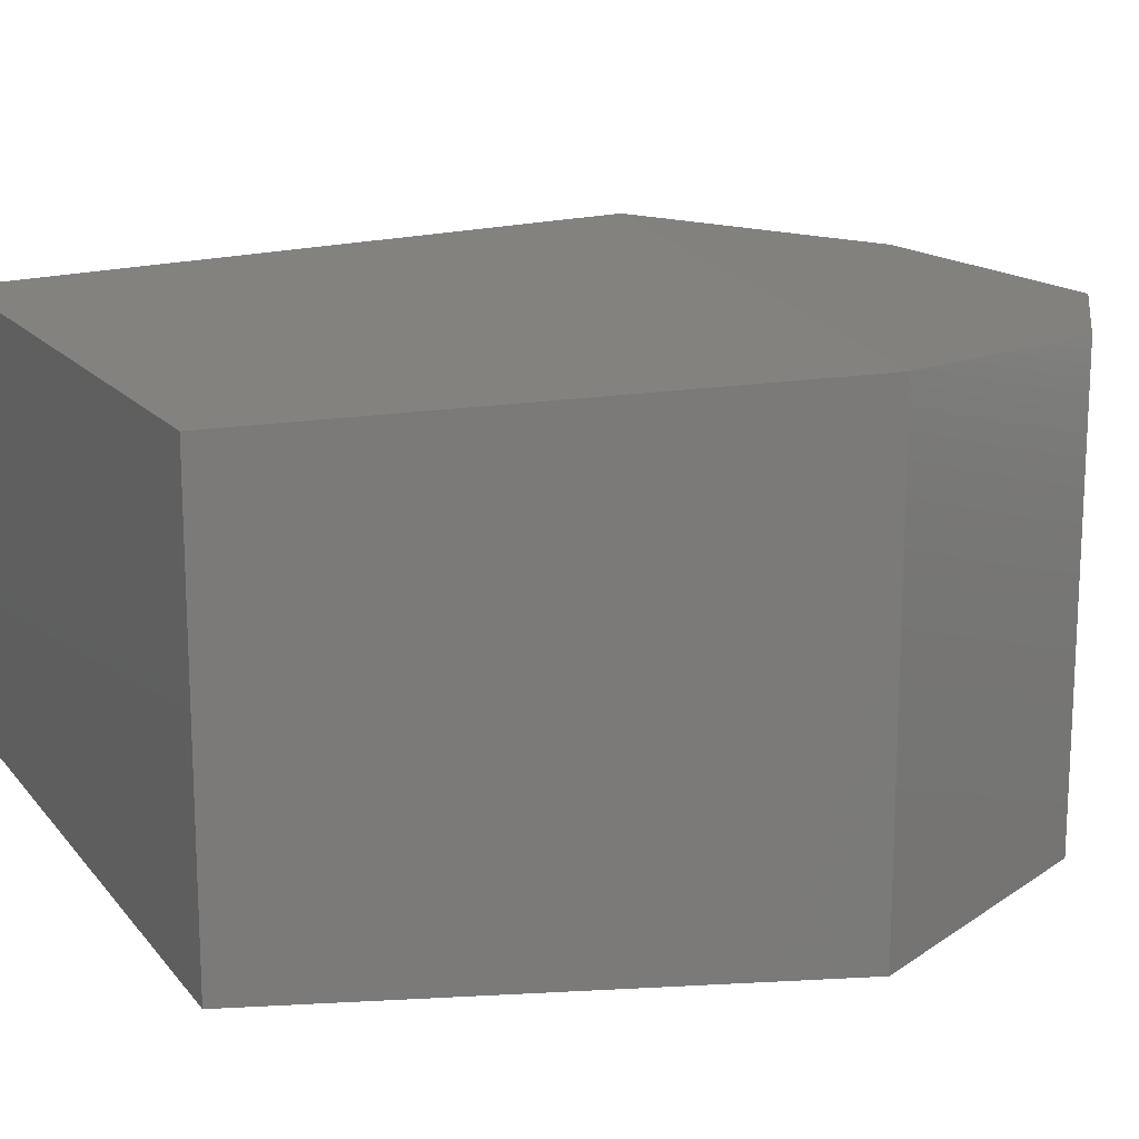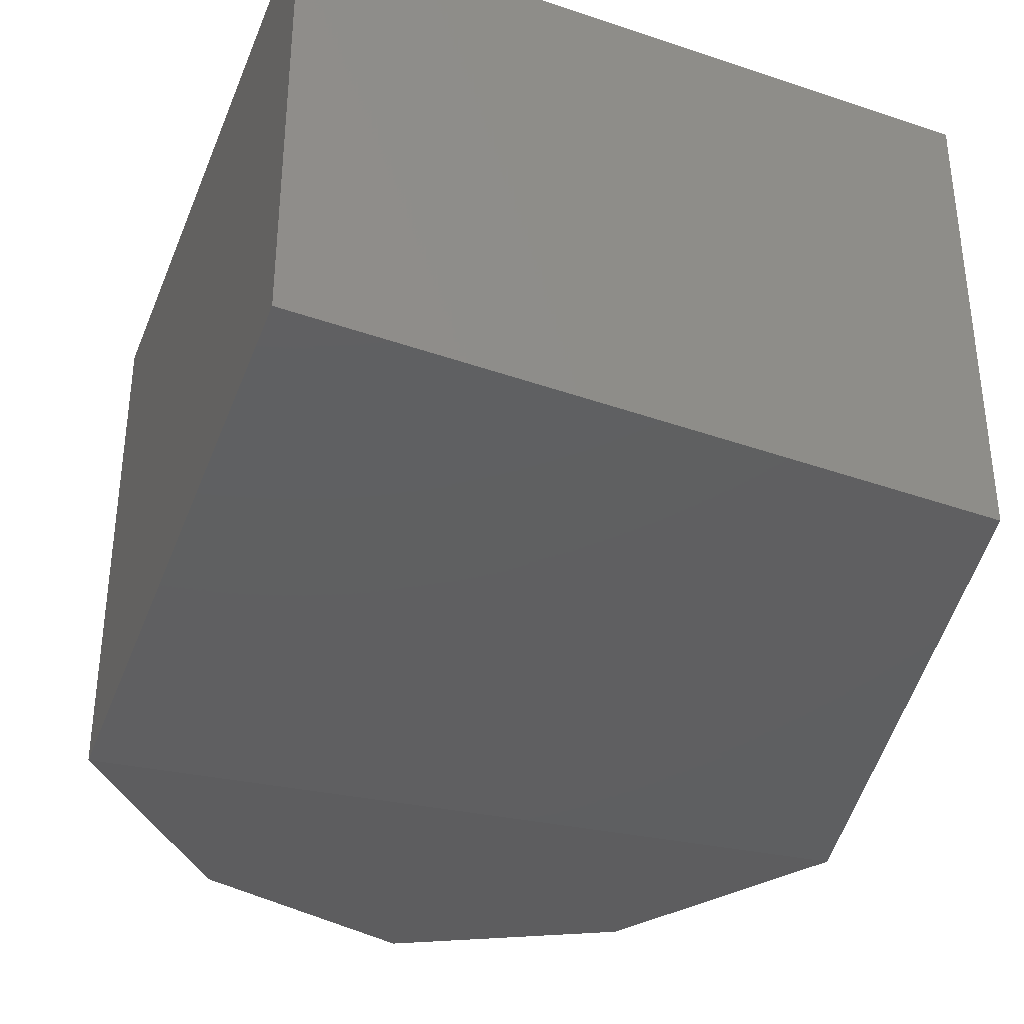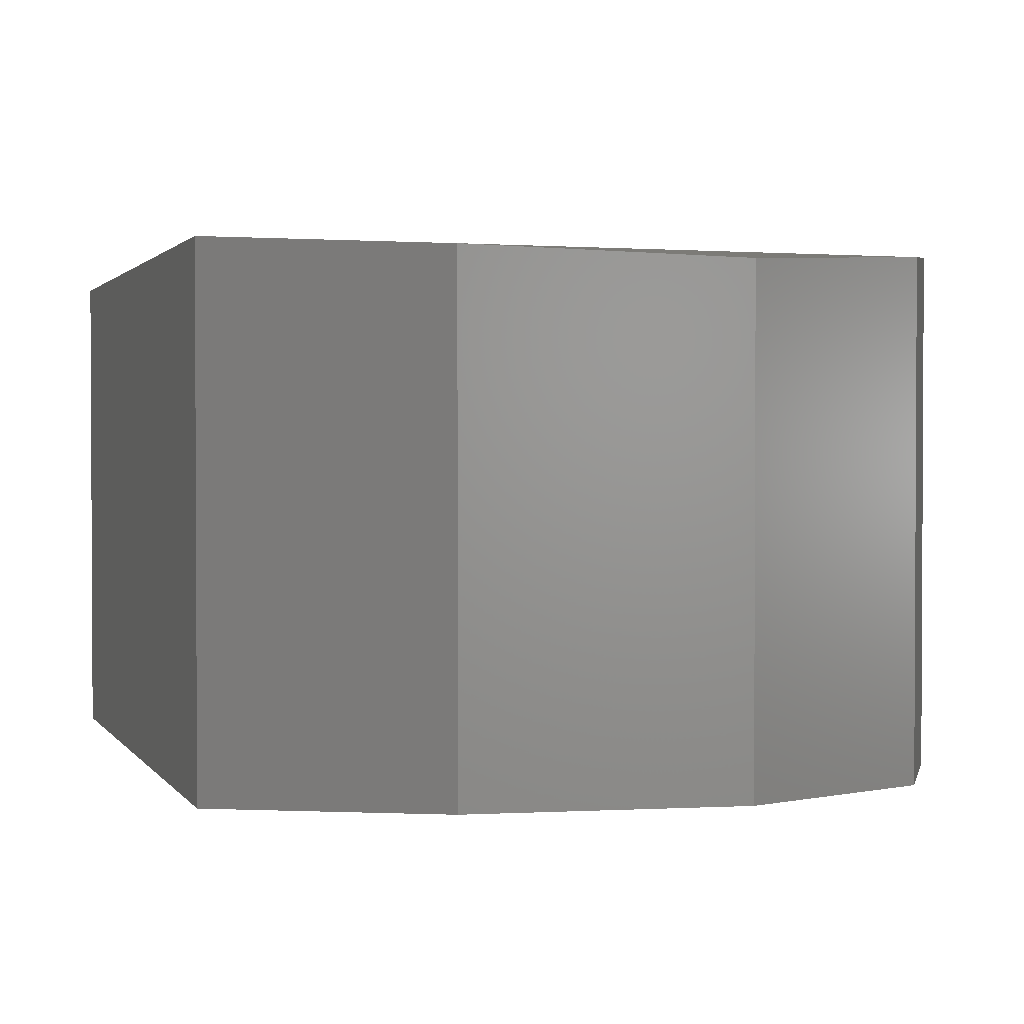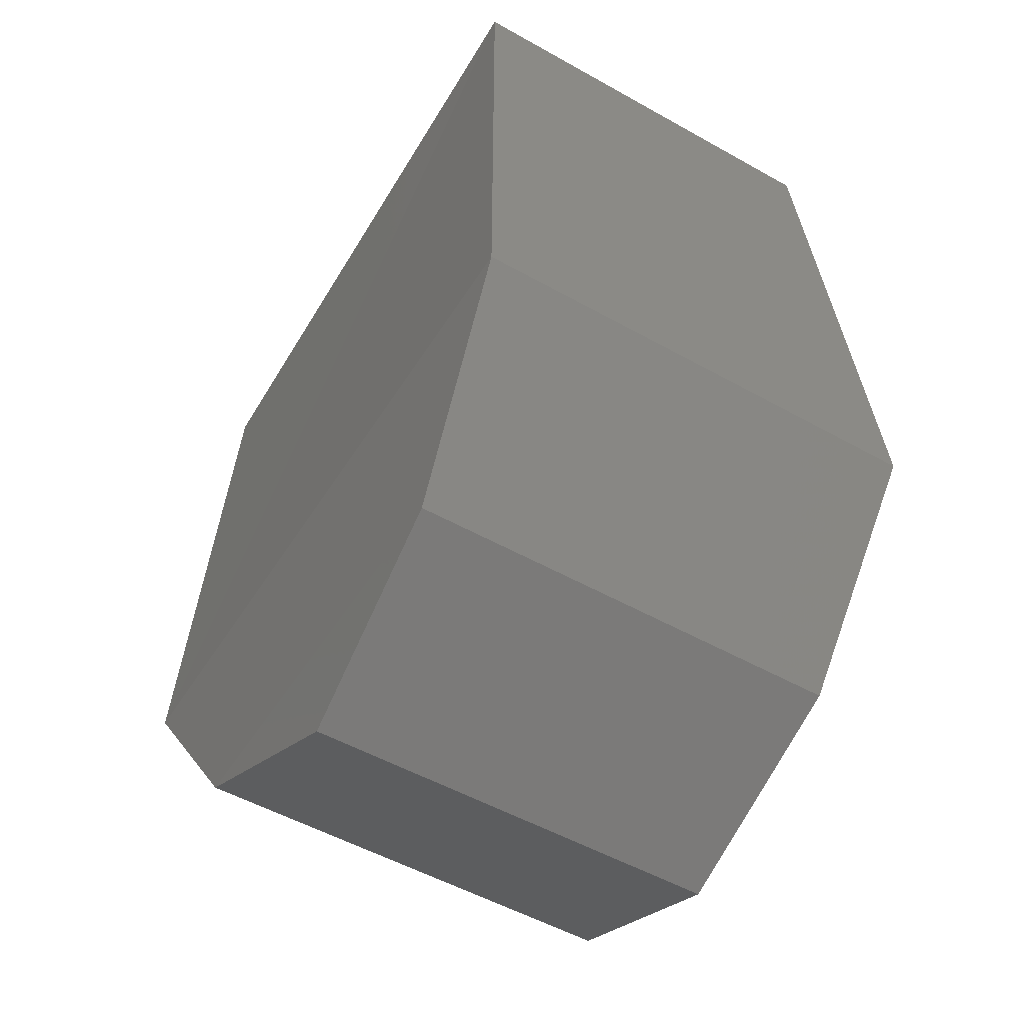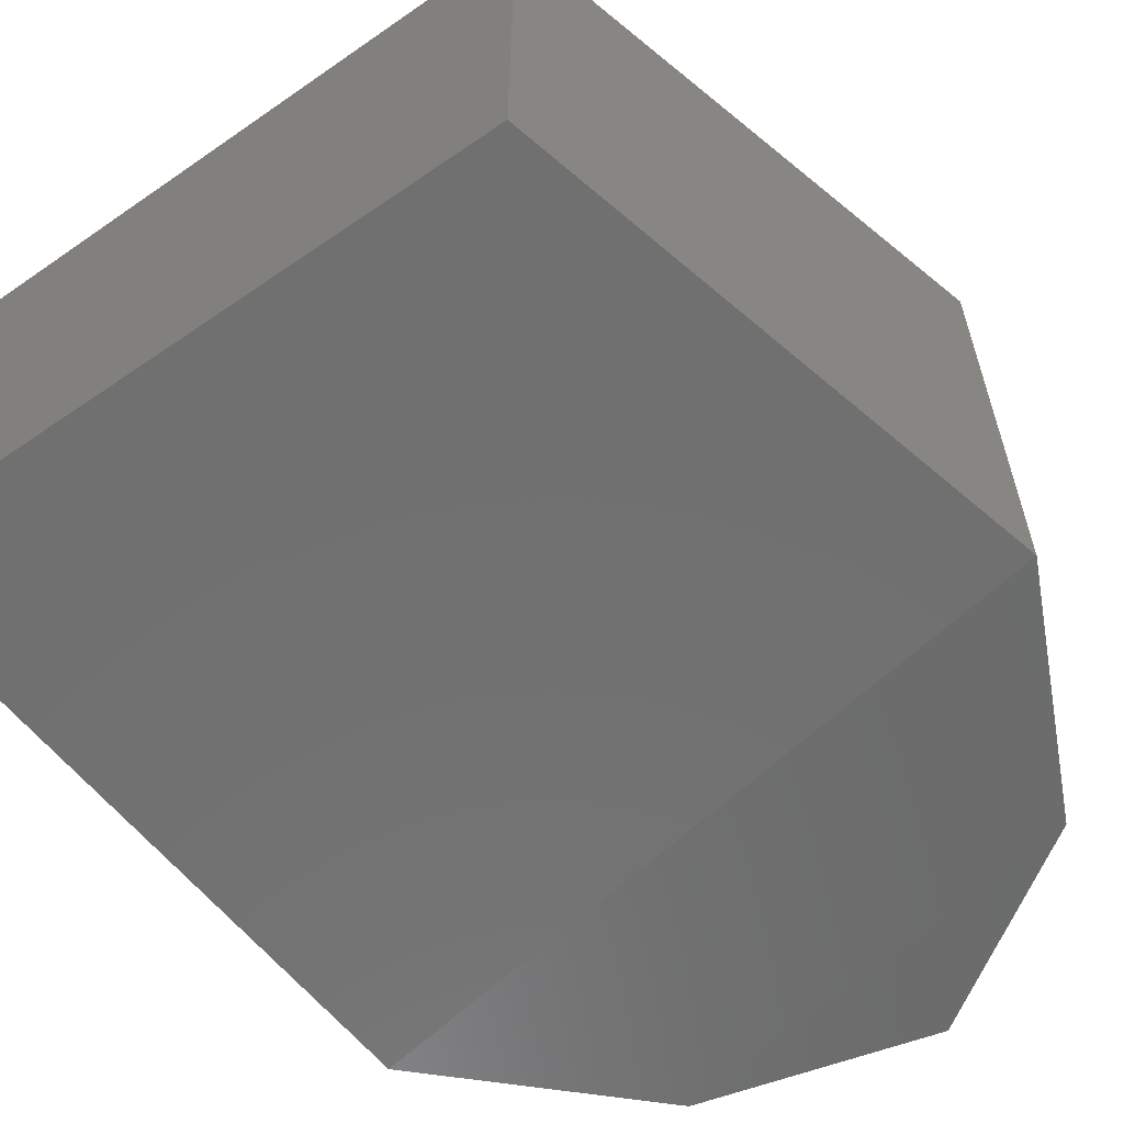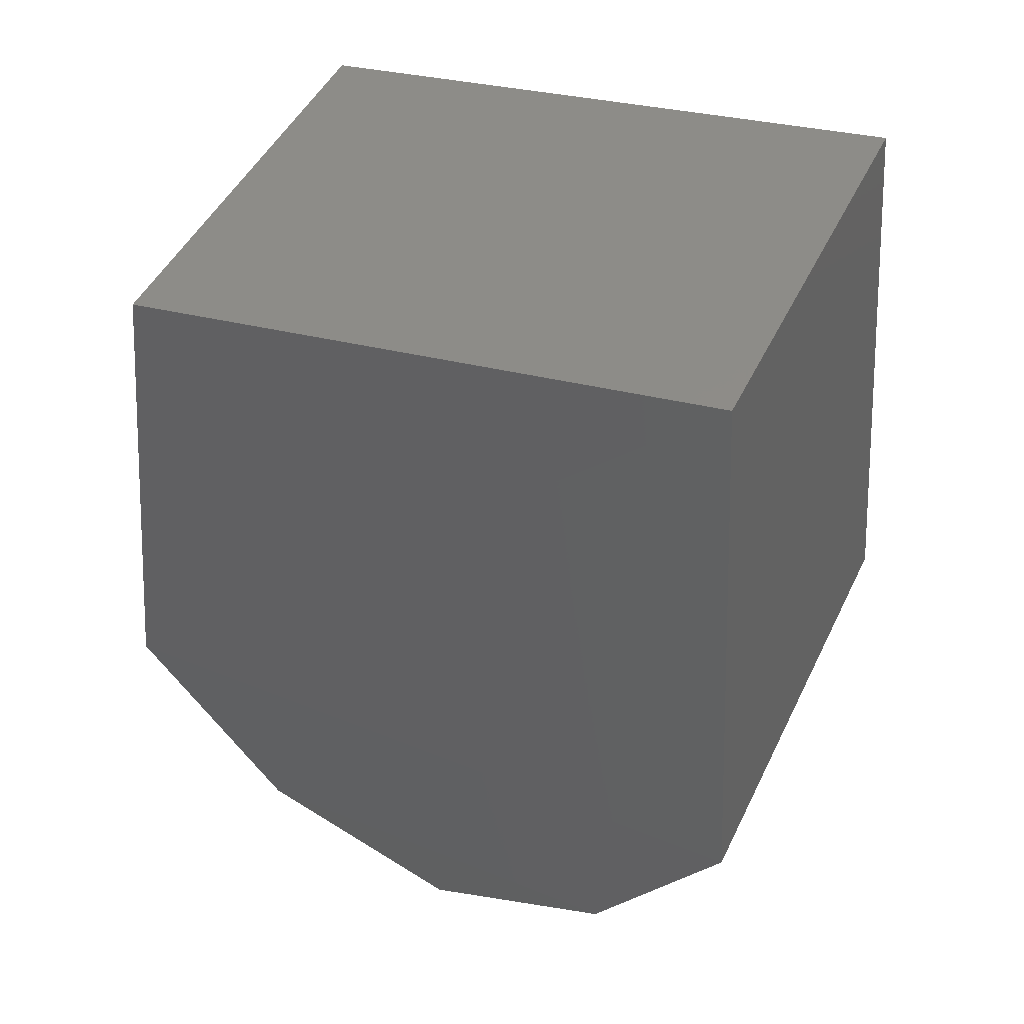
<metadata>
{"format":"stl","ext":"stl","renderer":"f3d","projection":"perspective","resolution":1024,"background":"white","views":[{"elev":16.6,"azim":73.8,"up":"+Y"},{"elev":-37.1,"azim":-15.1,"up":"+Y"},{"elev":1.9,"azim":156.3,"up":"+Y"},{"elev":-52.0,"azim":-121.3,"up":"+Z"},{"elev":-61.0,"azim":44.3,"up":"+Y"},{"elev":46.8,"azim":-155.2,"up":"+Z"}]}
</metadata>
<code>
# stl→obj: 14 verts, 24 faces
v 17.47 -3.666 21.28
v 17.47 -3.558 21.28
v 17.46 -3.672 21.12
v 17.46 -3.551 21.12
v 17.5 -3.668 21.07
v 17.5 -3.555 21.07
v 17.55 -3.666 21.04
v 17.55 -3.558 21.04
v 17.6 -3.668 21.07
v 17.6 -3.555 21.07
v 17.64 -3.672 21.12
v 17.64 -3.551 21.12
v 17.63 -3.556 21.26
v 17.63 -3.667 21.26
f 1 2 3
f 2 3 4
f 3 4 5
f 4 5 6
f 5 6 7
f 6 7 8
f 7 8 9
f 8 9 10
f 9 10 11
f 10 11 12
f 11 12 13
f 14 1 11
f 1 11 3
f 11 3 9
f 3 9 5
f 9 5 7
f 8 10 6
f 10 6 12
f 6 12 4
f 12 4 2
f 14 13 1
f 13 1 2
f 13 11 14
f 12 2 13

</code>
